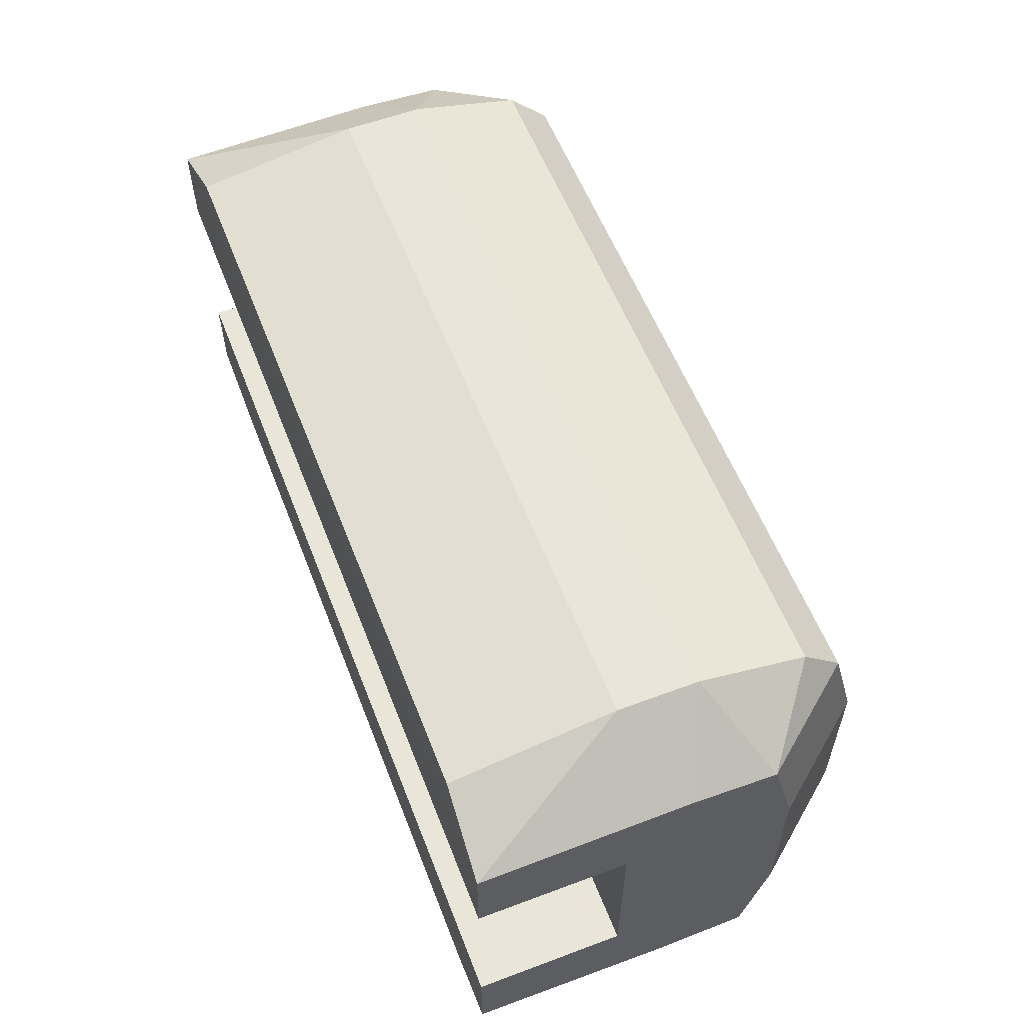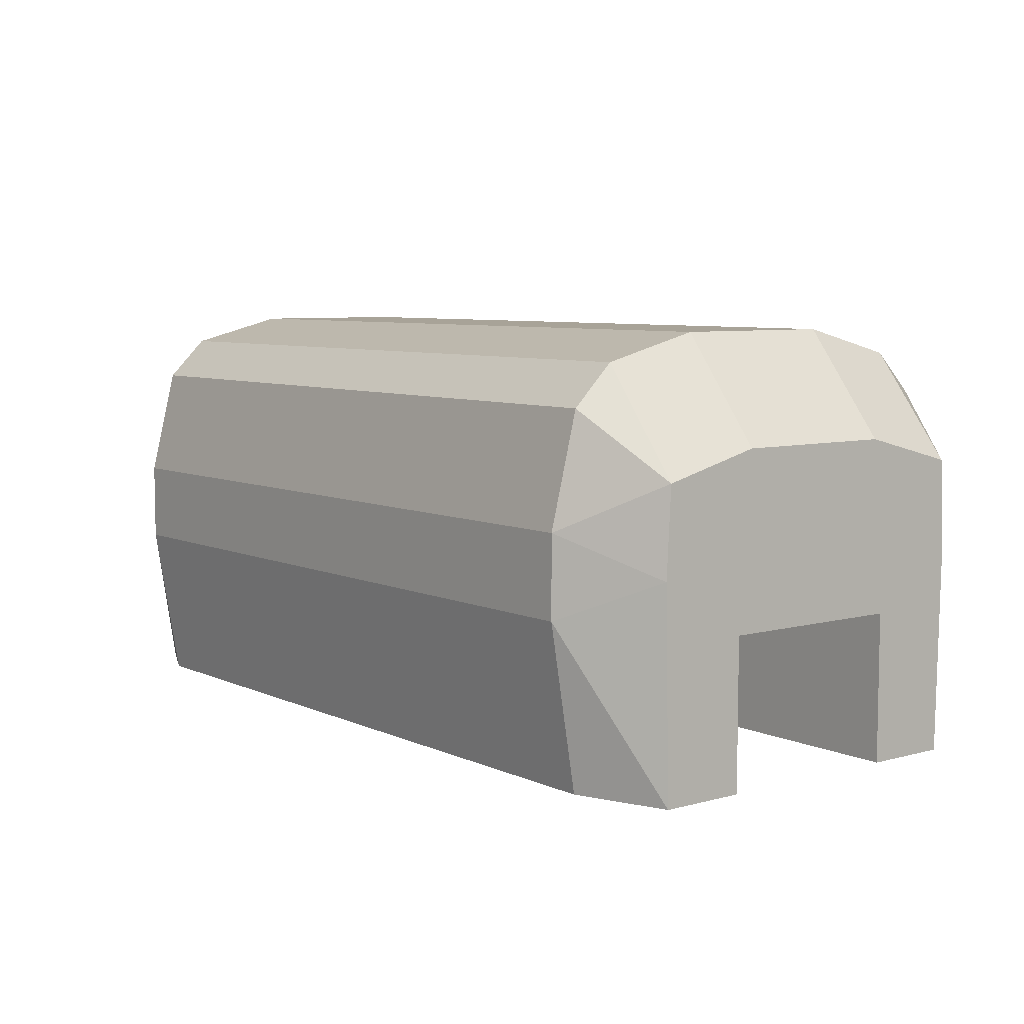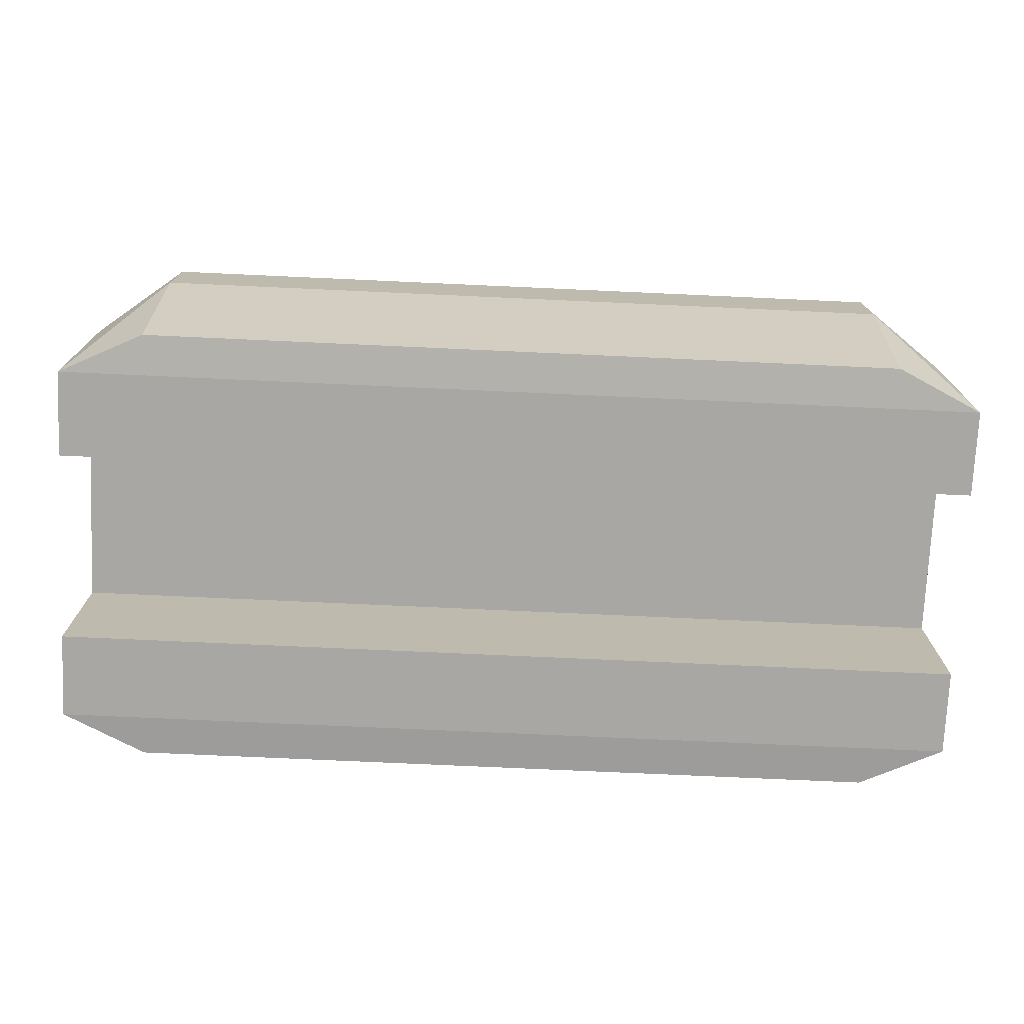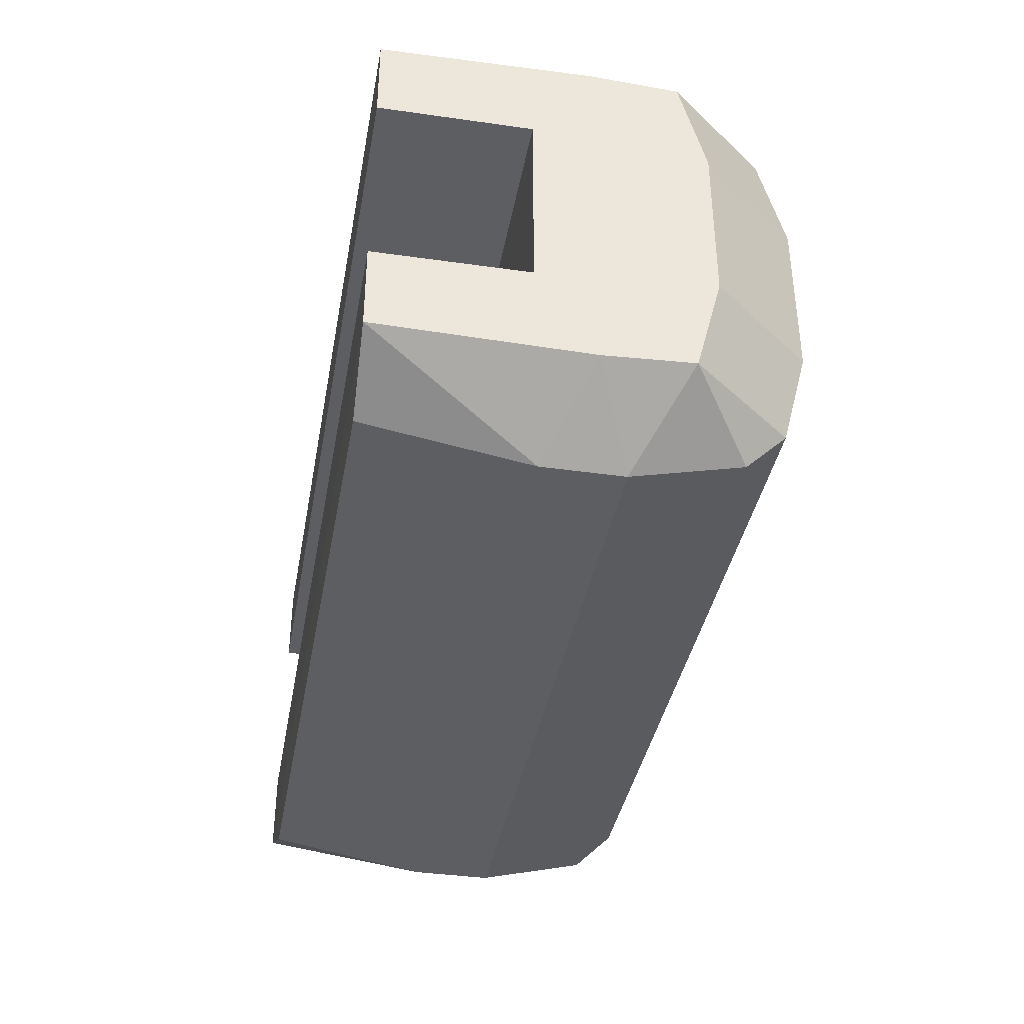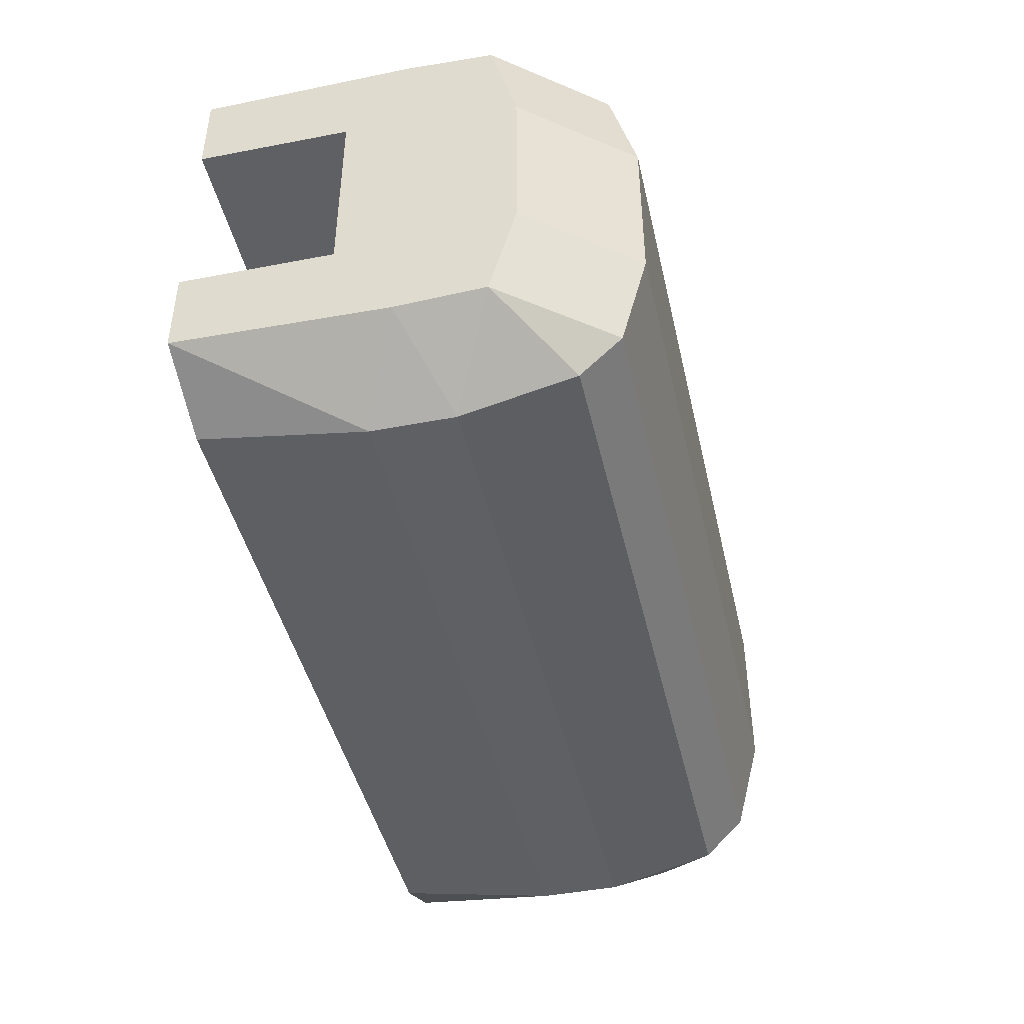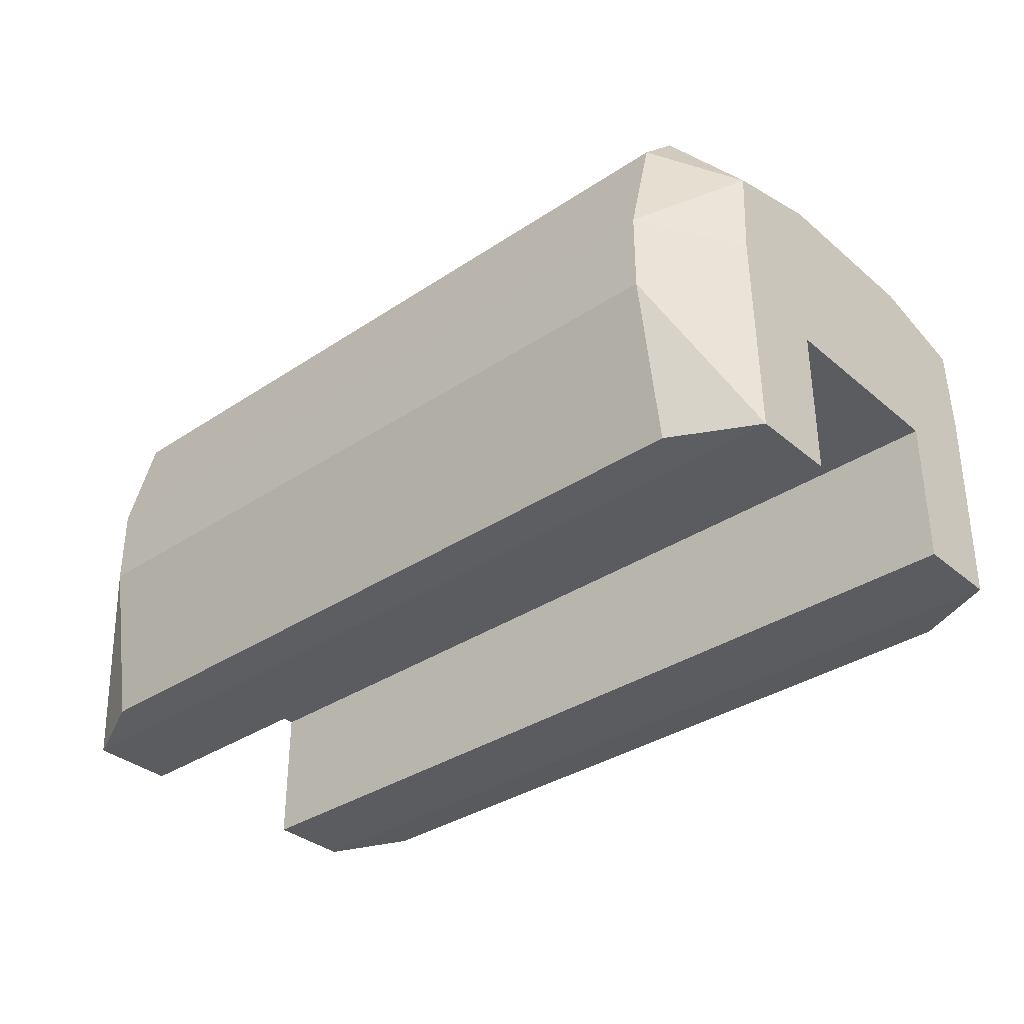
<metadata>
{"format":"obj","ext":"obj","renderer":"f3d","projection":"perspective","resolution":1024,"background":"white","views":[{"elev":57.8,"azim":68.8,"up":"+Z"},{"elev":6.9,"azim":52.0,"up":"+Y"},{"elev":-74.7,"azim":-2.6,"up":"+Y"},{"elev":-38.4,"azim":79.8,"up":"+Z"},{"elev":-44.3,"azim":102.7,"up":"+Z"},{"elev":-34.7,"azim":41.7,"up":"+Y"}]}
</metadata>
<code>
o 立方体
v -3.082 2.731 2.312
v -3.082 3.149 1.893
v -3.082 -0.9586 2.312
v -3.764 -0.9908 1.893
v -3.082 2.731 -2.312
v -3.082 3.149 -1.893
v -3.082 -0.9586 -2.312
v -3.764 -0.9908 -1.893
v -4.79 0.5581 -1
v 4.79 0.5581 -1
v -4.79 0.5581 1
v 4.79 0.5581 1
v 4.79 -0.9908 1
v -4.79 -0.9908 1
v -4.79 -0.9908 -1
v 4.79 -0.9908 -1
v -3.764 -0.9908 -1
v -3.764 -0.9908 1
v -3.764 0.5581 -1
v -3.764 0.5581 1
v -3.922 -0.9586 2.312
v -4.79 -0.9908 1.893
v -3.922 2.731 2.312
v -3.922 3.149 1.893
v -4.79 2.072 1.893
v -3.922 -0.9586 -2.312
v -4.79 -0.9908 -1.893
v -4.79 2.072 -1.893
v -3.922 3.149 -1.893
v -3.922 2.731 -2.312
v 3.922 -0.9586 2.312
v 4.79 -0.9908 1.893
v 4.79 2.072 1.893
v 3.922 3.149 1.893
v 3.922 2.731 2.312
v 3.922 -0.9586 -2.312
v 4.79 -0.9908 -1.893
v 3.922 2.731 -2.312
v 3.922 3.149 -1.893
v 4.79 2.072 -1.893
v -3.922 1.583 2.597
v -4.79 1.165 1.942
v -3.922 0.7462 2.597
v 3.922 0.7462 2.597
v 4.79 1.165 1.942
v 3.922 1.583 2.597
v -3.922 0.7462 -2.597
v -4.79 1.165 -1.942
v -3.922 1.583 -2.597
v 3.922 0.7462 -2.597
v 3.922 1.583 -2.597
v 4.79 1.165 -1.942
v -3.082 1.583 2.597
v -3.082 0.7462 2.597
v -3.082 1.583 -2.597
v -3.082 0.7462 -2.597
v 3.132 0.7462 -2.597
v 3.132 1.583 2.597
v 3.132 3.149 1.893
v 3.825 -0.9908 -1.893
v 3.825 0.5581 -1
v 3.825 -0.9908 -1
v 3.132 2.731 -2.312
v 3.132 -0.9586 2.312
v 3.825 -0.9908 1
v 3.825 0.5581 1
v 3.132 -0.9586 -2.312
v 3.132 3.149 -1.893
v 3.825 -0.9908 1.893
v 3.132 2.731 2.312
v 3.132 0.7462 2.597
v 3.132 1.583 -2.597
v -3.922 3.416 0.8626
v -3.922 3.416 -0.8626
v -4.79 2.338 0.8632
v -4.79 2.338 -0.8632
v 3.922 3.416 0.8626
v 3.922 3.416 -0.8626
v 4.79 2.338 -0.8632
v 4.79 2.338 0.8632
v -3.082 3.416 -0.8619
v -3.082 3.416 0.8619
v 3.132 3.416 -0.8619
v 3.132 3.416 0.8619
f 82 59 84
f 24 75 25
f 67 50 36
f 11 19 20
f 12 65 66
f 19 15 17
f 1 41 53
f 71 3 64
f 63 51 72
f 77 59 34
f 22 18 4
f 37 62 60
f 23 24 25
f 28 29 30
f 33 34 35
f 38 39 40
f 41 42 43
f 44 45 46
f 47 48 49
f 50 51 52
f 41 25 42
f 73 2 82
f 47 27 48
f 8 26 7
f 39 63 68
f 37 50 52
f 68 78 39
f 44 32 45
f 69 31 64
f 24 1 2
f 43 22 21
f 46 33 35
f 41 54 53
f 49 28 30
f 40 51 38
f 51 57 72
f 3 43 21
f 55 47 49
f 53 71 58
f 2 70 59
f 4 21 22
f 6 30 29
f 8 67 60
f 8 15 27
f 4 65 69
f 49 5 55
f 70 53 58
f 61 17 62
f 20 14 11
f 20 61 66
f 47 7 26
f 6 83 68
f 39 79 40
f 66 10 12
f 10 62 16
f 46 70 58
f 69 13 32
f 60 36 37
f 59 35 34
f 58 44 46
f 72 56 55
f 4 64 3
f 68 5 6
f 60 17 8
f 5 72 55
f 44 64 31
f 66 18 20
f 56 67 7
f 10 80 12
f 34 80 77
f 11 76 9
f 29 76 74
f 77 83 84
f 84 81 82
f 80 78 77
f 76 73 74
f 82 74 73
f 6 74 81
f 82 2 59
f 24 73 75
f 67 57 50
f 11 9 19
f 12 13 65
f 19 9 15
f 1 23 41
f 71 54 3
f 63 38 51
f 77 84 59
f 22 14 18
f 37 16 62
f 41 23 25
f 73 24 2
f 47 26 27
f 8 27 26
f 39 38 63
f 37 36 50
f 68 83 78
f 44 31 32
f 69 32 31
f 24 23 1
f 43 42 22
f 46 45 33
f 41 43 54
f 49 48 28
f 40 52 51
f 51 50 57
f 3 54 43
f 55 56 47
f 53 54 71
f 2 1 70
f 4 3 21
f 6 5 30
f 8 7 67
f 8 17 15
f 4 18 65
f 49 30 5
f 70 1 53
f 61 19 17
f 20 18 14
f 20 19 61
f 47 56 7
f 6 81 83
f 39 78 79
f 66 61 10
f 10 61 62
f 46 35 70
f 69 65 13
f 60 67 36
f 59 70 35
f 58 71 44
f 72 57 56
f 4 69 64
f 68 63 5
f 60 62 17
f 5 63 72
f 44 71 64
f 66 65 18
f 56 57 67
f 10 16 37
f 37 52 10
f 52 40 79
f 10 52 79
f 79 80 10
f 80 33 45
f 45 32 12
f 32 13 12
f 80 45 12
f 34 33 80
f 11 14 22
f 22 42 11
f 42 25 75
f 11 42 75
f 75 76 11
f 76 28 48
f 48 27 9
f 27 15 9
f 76 48 9
f 29 28 76
f 77 78 83
f 84 83 81
f 80 79 78
f 76 75 73
f 82 81 74
f 6 29 74

</code>
